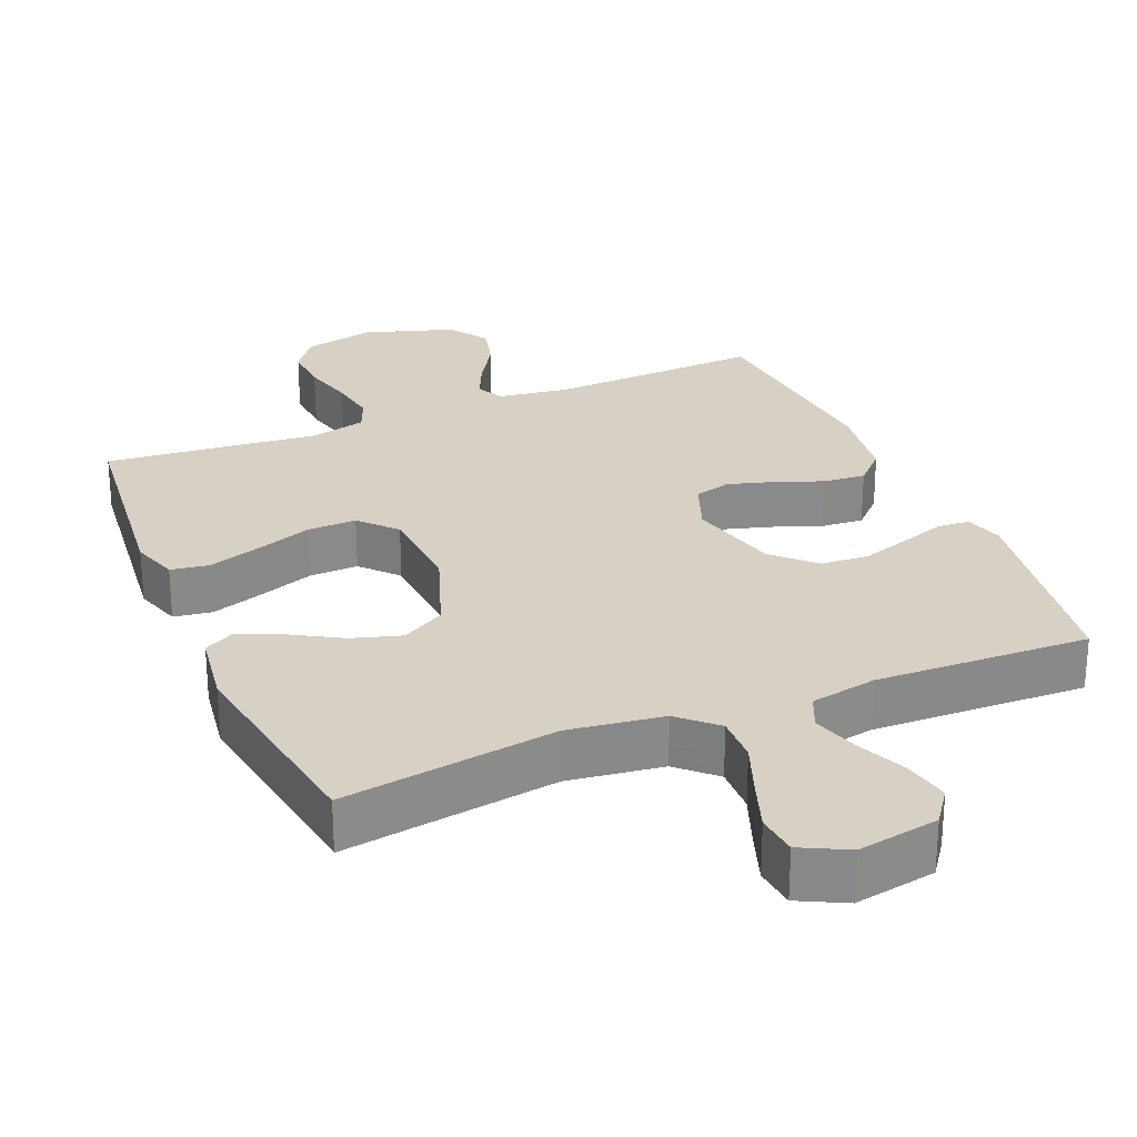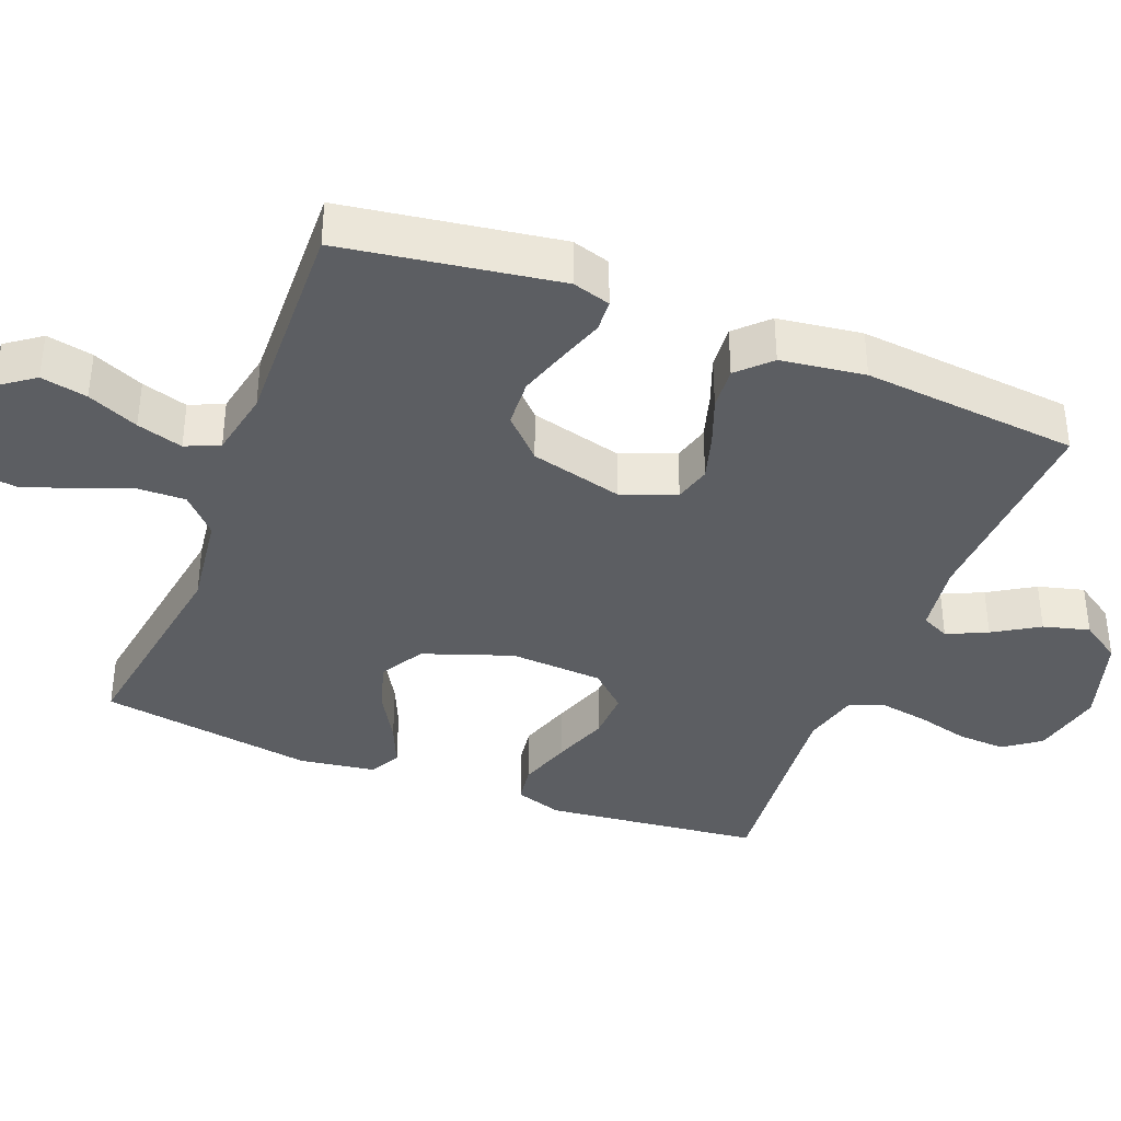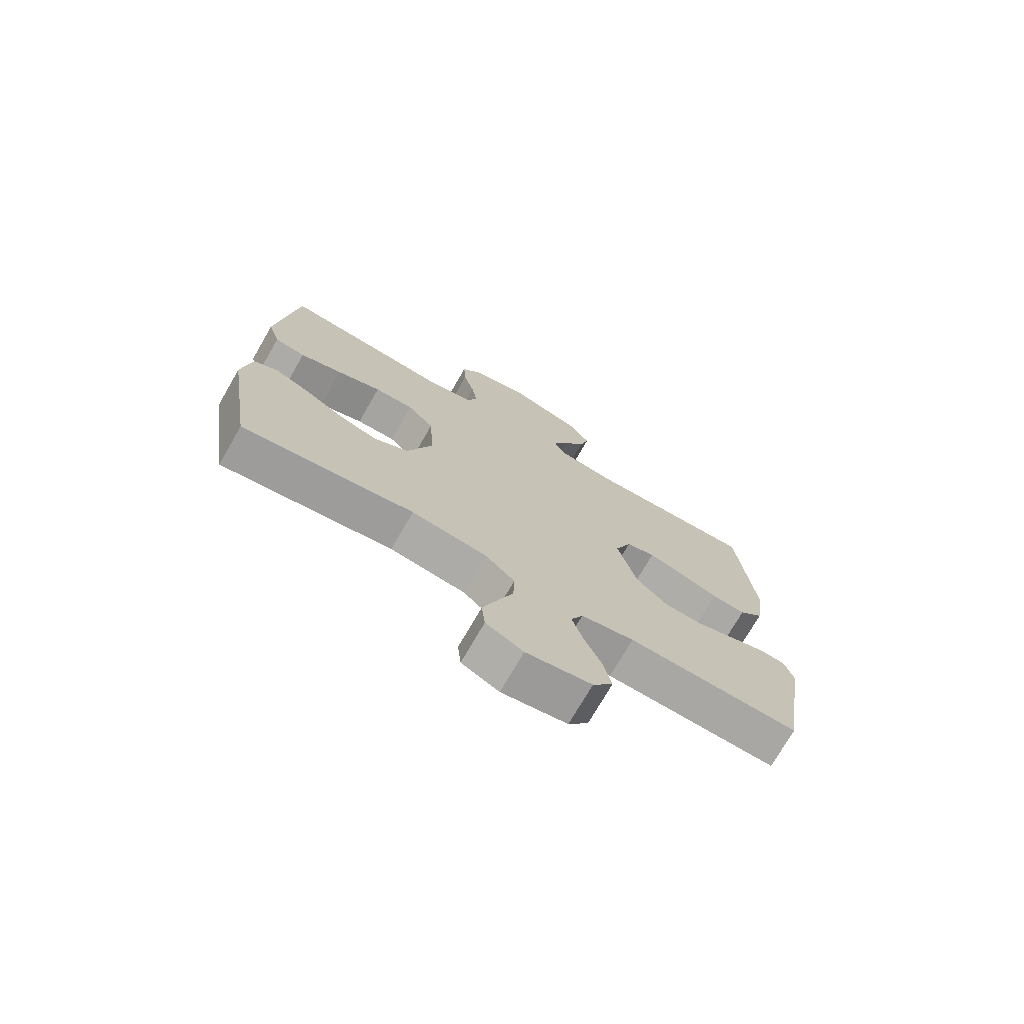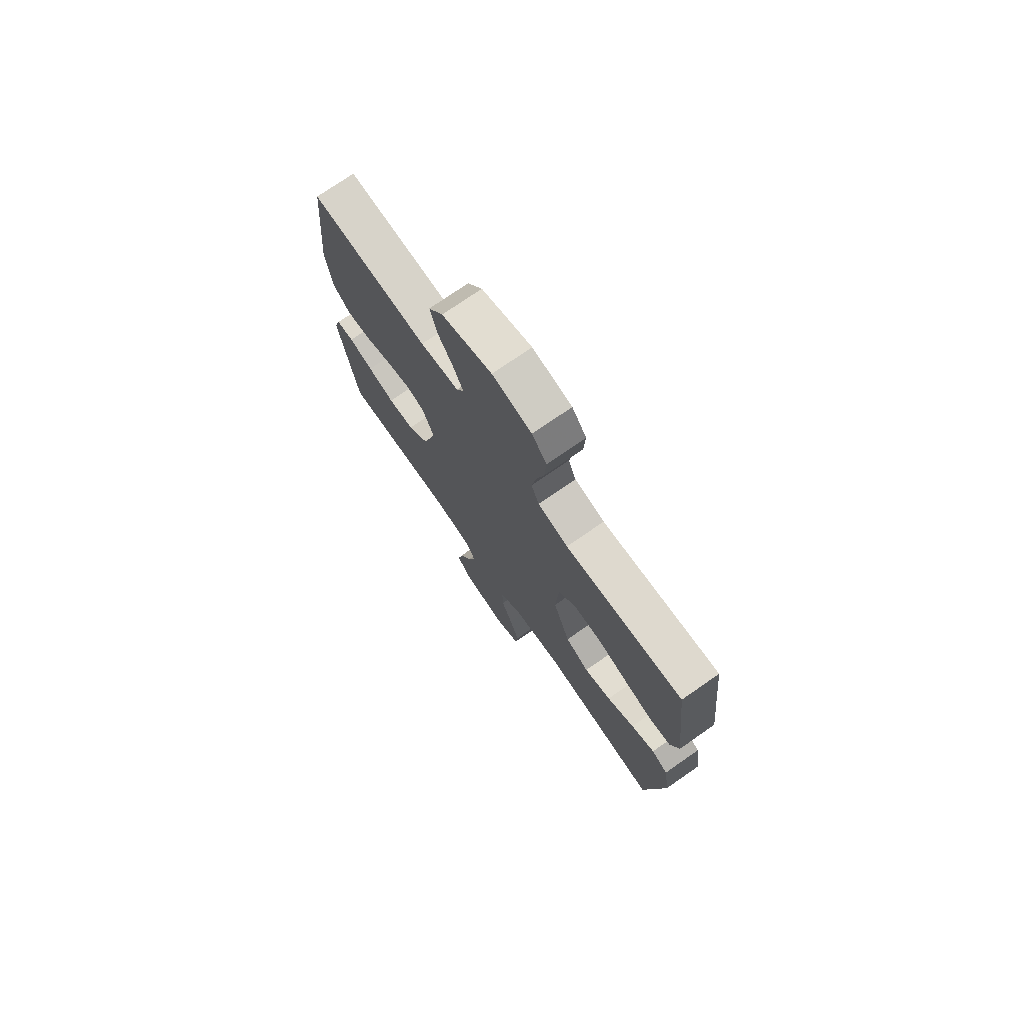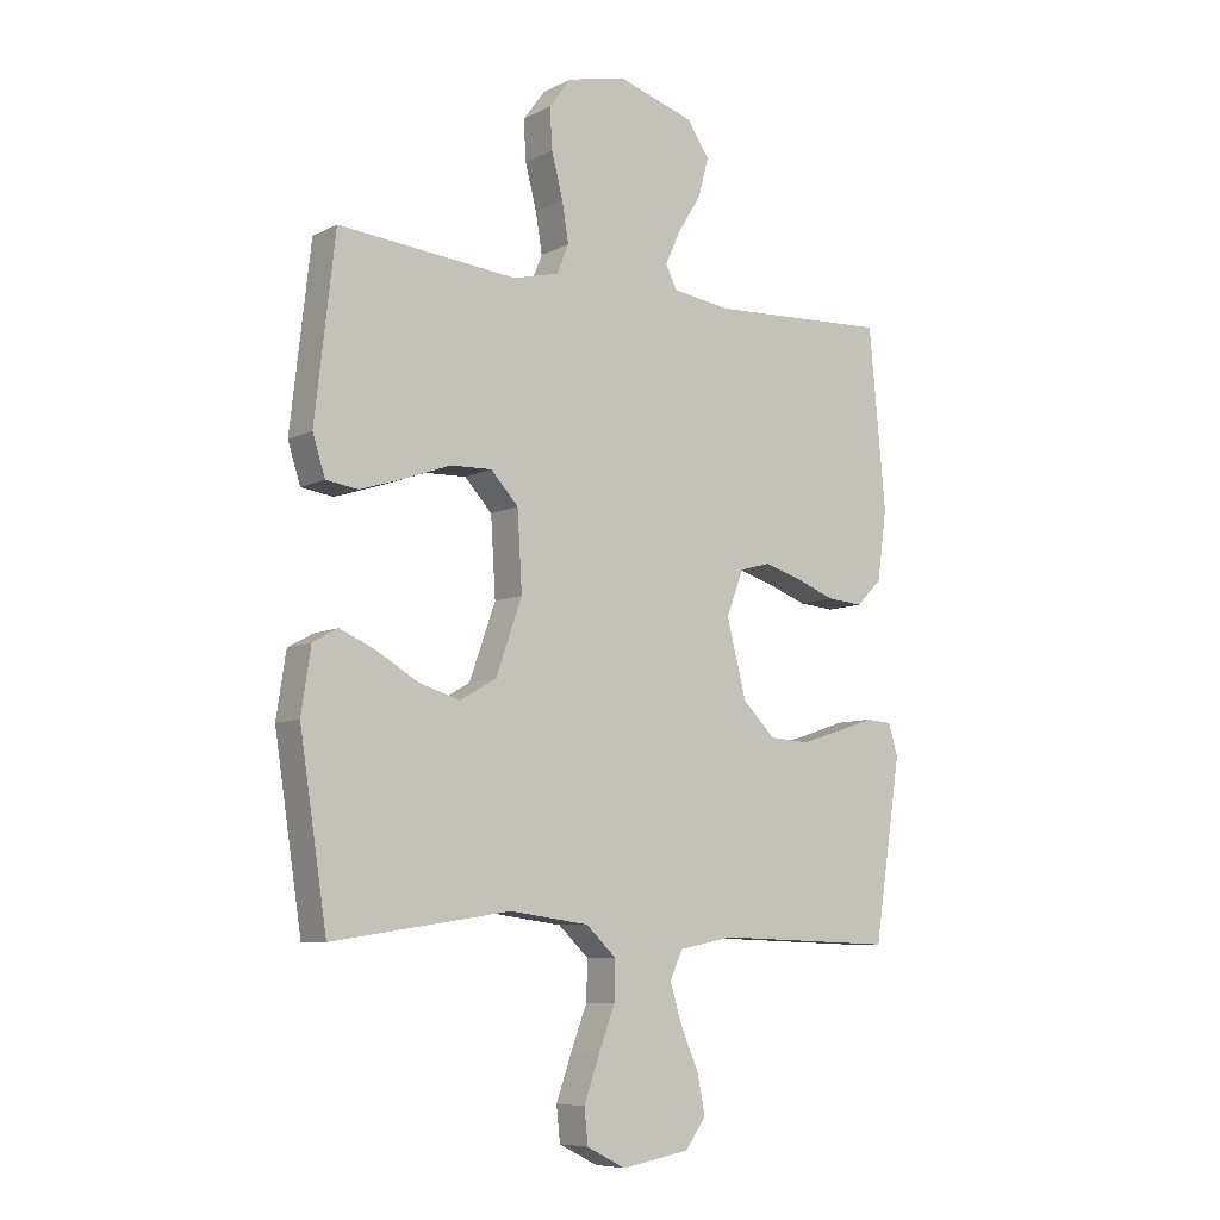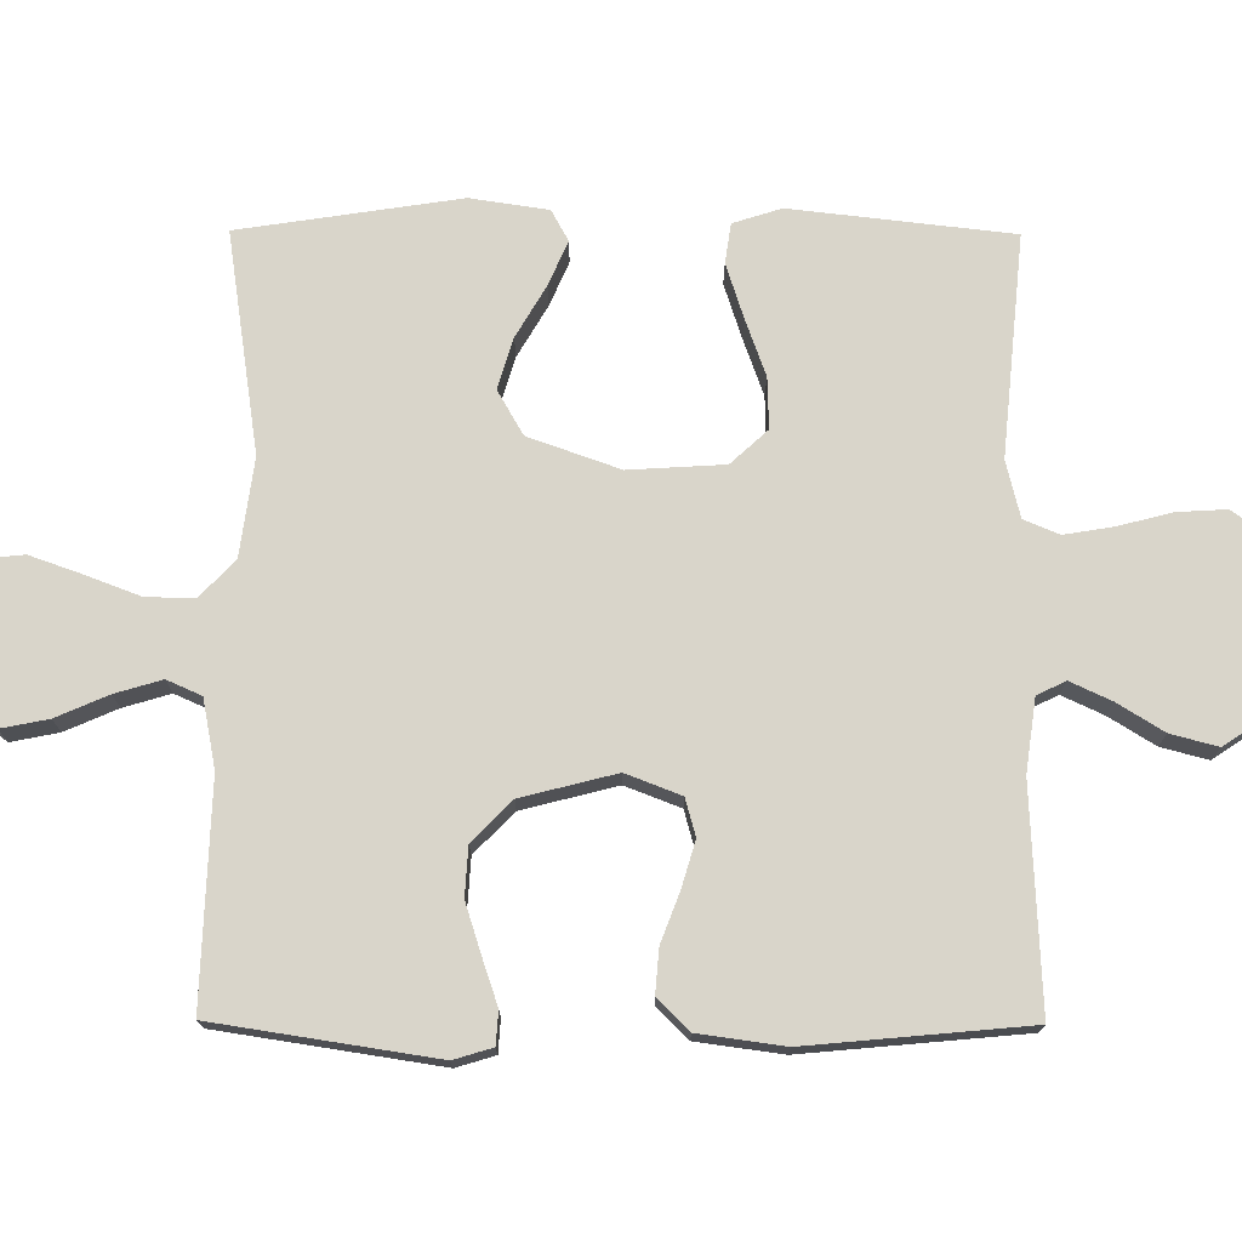
<metadata>
{"format":"obj","ext":"obj","renderer":"f3d","projection":"perspective","resolution":1024,"background":"white","views":[{"elev":26.8,"azim":157.2,"up":"+Y"},{"elev":-38.0,"azim":-111.4,"up":"+Y"},{"elev":-73.9,"azim":150.0,"up":"+Z"},{"elev":74.8,"azim":55.2,"up":"+Z"},{"elev":-7.8,"azim":143.9,"up":"+Z"},{"elev":74.4,"azim":-89.7,"up":"+Y"}]}
</metadata>
<code>
v -0.5 0.07 0.5
v -0.2 0.07 0.486
v -0.101 0.07 0.5
v -0.082 0.07 0.539
v -0.108 0.07 0.595
v -0.147 0.07 0.658
v -0.164 0.07 0.722
v -0.127 0.07 0.778
v 0 0.07 0.818
v 0.1 0.07 0.796
v 0.137 0.07 0.746
v 0.133 0.07 0.678
v 0.114 0.07 0.605
v 0.103 0.07 0.538
v 0.123 0.07 0.49
v 0.2 0.07 0.471
v 0.5 0.07 0.5
v 0.534 0.07 0.2
v 0.513 0.07 0.134
v 0.459 0.07 0.126
v 0.385 0.07 0.15
v 0.307 0.07 0.178
v 0.238 0.07 0.18
v 0.192 0.07 0.13
v 0.184 0.07 0
v 0.228 0.07 -0.124
v 0.289 0.07 -0.159
v 0.358 0.07 -0.138
v 0.428 0.07 -0.097
v 0.488 0.07 -0.071
v 0.53 0.07 -0.094
v 0.546 0.07 -0.2
v 0.5 0.07 -0.5
v 0.2 0.07 -0.455
v 0.067 0.07 -0.473
v 0.016 0.07 -0.521
v 0.018 0.07 -0.587
v 0.046 0.07 -0.661
v 0.071 0.07 -0.732
v 0.065 0.07 -0.79
v 0 0.07 -0.823
v -0.114 0.07 -0.803
v -0.149 0.07 -0.755
v -0.136 0.07 -0.69
v -0.105 0.07 -0.619
v -0.086 0.07 -0.555
v -0.107 0.07 -0.508
v -0.2 0.07 -0.49
v -0.5 0.07 -0.5
v -0.546 0.07 -0.2
v -0.53 0.07 -0.147
v -0.485 0.07 -0.144
v -0.423 0.07 -0.165
v -0.354 0.07 -0.187
v -0.287 0.07 -0.183
v -0.232 0.07 -0.129
v -0.199 0.07 0
v -0.228 0.07 0.075
v -0.279 0.07 0.089
v -0.343 0.07 0.07
v -0.409 0.07 0.045
v -0.469 0.07 0.04
v -0.512 0.07 0.083
v -0.528 0.07 0.2
v -0.5 0 0.5
v -0.2 0 0.486
v -0.101 0 0.5
v -0.082 0 0.539
v -0.108 0 0.595
v -0.147 0 0.658
v -0.164 0 0.722
v -0.127 0 0.778
v 0 0 0.818
v 0.1 0 0.796
v 0.137 0 0.746
v 0.133 0 0.678
v 0.114 0 0.605
v 0.103 0 0.538
v 0.123 0 0.49
v 0.2 0 0.471
v 0.5 0 0.5
v 0.534 0 0.2
v 0.513 0 0.134
v 0.459 0 0.126
v 0.385 0 0.15
v 0.307 0 0.178
v 0.238 0 0.18
v 0.192 0 0.13
v 0.184 0 0
v 0.228 0 -0.124
v 0.289 0 -0.159
v 0.358 0 -0.138
v 0.428 0 -0.097
v 0.488 0 -0.071
v 0.53 0 -0.094
v 0.546 0 -0.2
v 0.5 0 -0.5
v 0.2 0 -0.455
v 0.067 0 -0.473
v 0.016 0 -0.521
v 0.018 0 -0.587
v 0.046 0 -0.661
v 0.071 0 -0.732
v 0.065 0 -0.79
v 0 0 -0.823
v -0.114 0 -0.803
v -0.149 0 -0.755
v -0.136 0 -0.69
v -0.105 0 -0.619
v -0.086 0 -0.555
v -0.107 0 -0.508
v -0.2 0 -0.49
v -0.5 0 -0.5
v -0.546 0 -0.2
v -0.53 0 -0.147
v -0.485 0 -0.144
v -0.423 0 -0.165
v -0.354 0 -0.187
v -0.287 0 -0.183
v -0.232 0 -0.129
v -0.199 0 0
v -0.228 0 0.075
v -0.279 0 0.089
v -0.343 0 0.07
v -0.409 0 0.045
v -0.469 0 0.04
v -0.512 0 0.083
v -0.528 0 0.2
f 63 64 1 2
f 60 61 62 63
f 59 60 63 2
f 58 59 2 3
f 57 58 3 4
f 50 51 52 53
f 48 49 50 53
f 47 48 53 54
f 42 43 44 45
f 42 45 46
f 41 42 46
f 40 41 46
f 37 38 39 40
f 37 40 46 47
f 31 32 33 34
f 31 34 35
f 28 29 30 31
f 27 28 31 35
f 26 27 35 36
f 19 20 21 22
f 17 18 19 22
f 16 17 22 23
f 15 16 23 24
f 10 11 12 13
f 10 13 14
f 9 10 14
f 8 9 14
f 5 6 7 8
f 4 5 8 14
f 57 4 14 15
f 37 47 54 55
f 36 37 55 56
f 25 26 36 56
f 25 56 57
f 15 24 25 57
f 66 65 128 127
f 127 126 125 124
f 66 127 124 123
f 67 66 123 122
f 68 67 122 121
f 117 116 115 114
f 117 114 113 112
f 118 117 112 111
f 109 108 107 106
f 110 109 106
f 110 106 105
f 110 105 104
f 104 103 102 101
f 111 110 104 101
f 98 97 96 95
f 99 98 95
f 95 94 93 92
f 99 95 92 91
f 100 99 91 90
f 86 85 84 83
f 86 83 82 81
f 87 86 81 80
f 88 87 80 79
f 77 76 75 74
f 78 77 74
f 78 74 73
f 78 73 72
f 72 71 70 69
f 78 72 69 68
f 79 78 68 121
f 119 118 111 101
f 120 119 101 100
f 120 100 90 89
f 121 120 89
f 121 89 88 79
f 1 65 66 2
f 2 66 67 3
f 3 67 68 4
f 4 68 69 5
f 5 69 70 6
f 6 70 71 7
f 7 71 72 8
f 8 72 73 9
f 9 73 74 10
f 10 74 75 11
f 11 75 76 12
f 12 76 77 13
f 13 77 78 14
f 14 78 79 15
f 15 79 80 16
f 16 80 81 17
f 17 81 82 18
f 18 82 83 19
f 19 83 84 20
f 20 84 85 21
f 21 85 86 22
f 22 86 87 23
f 23 87 88 24
f 24 88 89 25
f 25 89 90 26
f 26 90 91 27
f 27 91 92 28
f 28 92 93 29
f 29 93 94 30
f 30 94 95 31
f 31 95 96 32
f 32 96 97 33
f 33 97 98 34
f 34 98 99 35
f 35 99 100 36
f 36 100 101 37
f 37 101 102 38
f 38 102 103 39
f 39 103 104 40
f 40 104 105 41
f 41 105 106 42
f 42 106 107 43
f 43 107 108 44
f 44 108 109 45
f 45 109 110 46
f 46 110 111 47
f 47 111 112 48
f 48 112 113 49
f 49 113 114 50
f 50 114 115 51
f 51 115 116 52
f 52 116 117 53
f 53 117 118 54
f 54 118 119 55
f 55 119 120 56
f 56 120 121 57
f 57 121 122 58
f 58 122 123 59
f 59 123 124 60
f 60 124 125 61
f 61 125 126 62
f 62 126 127 63
f 63 127 128 64
f 64 128 65 1

</code>
